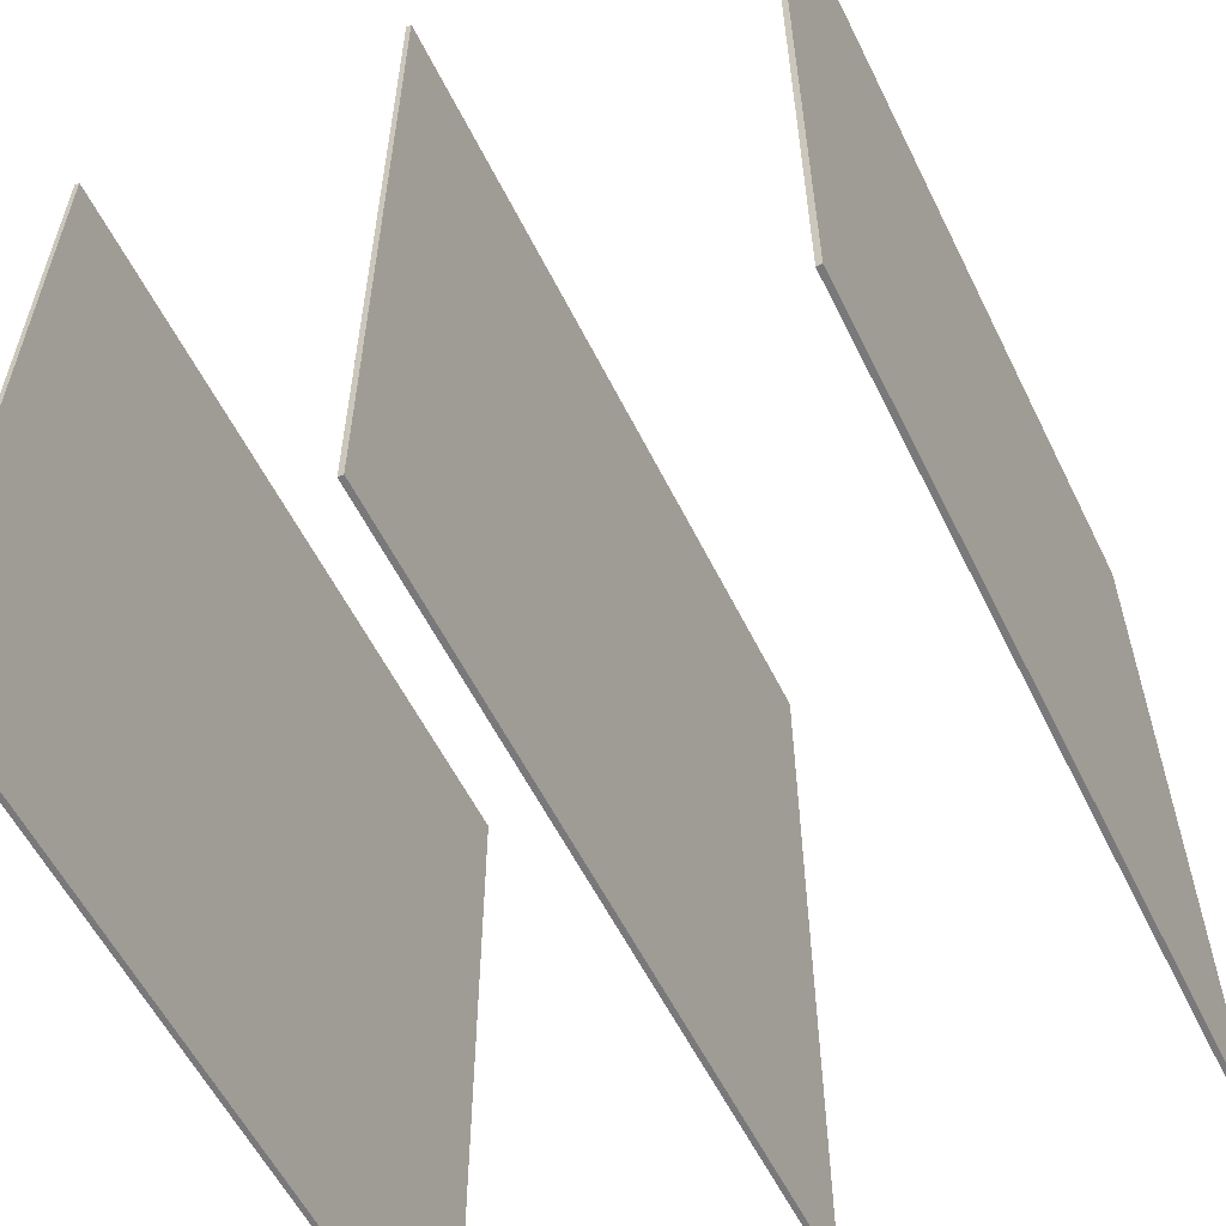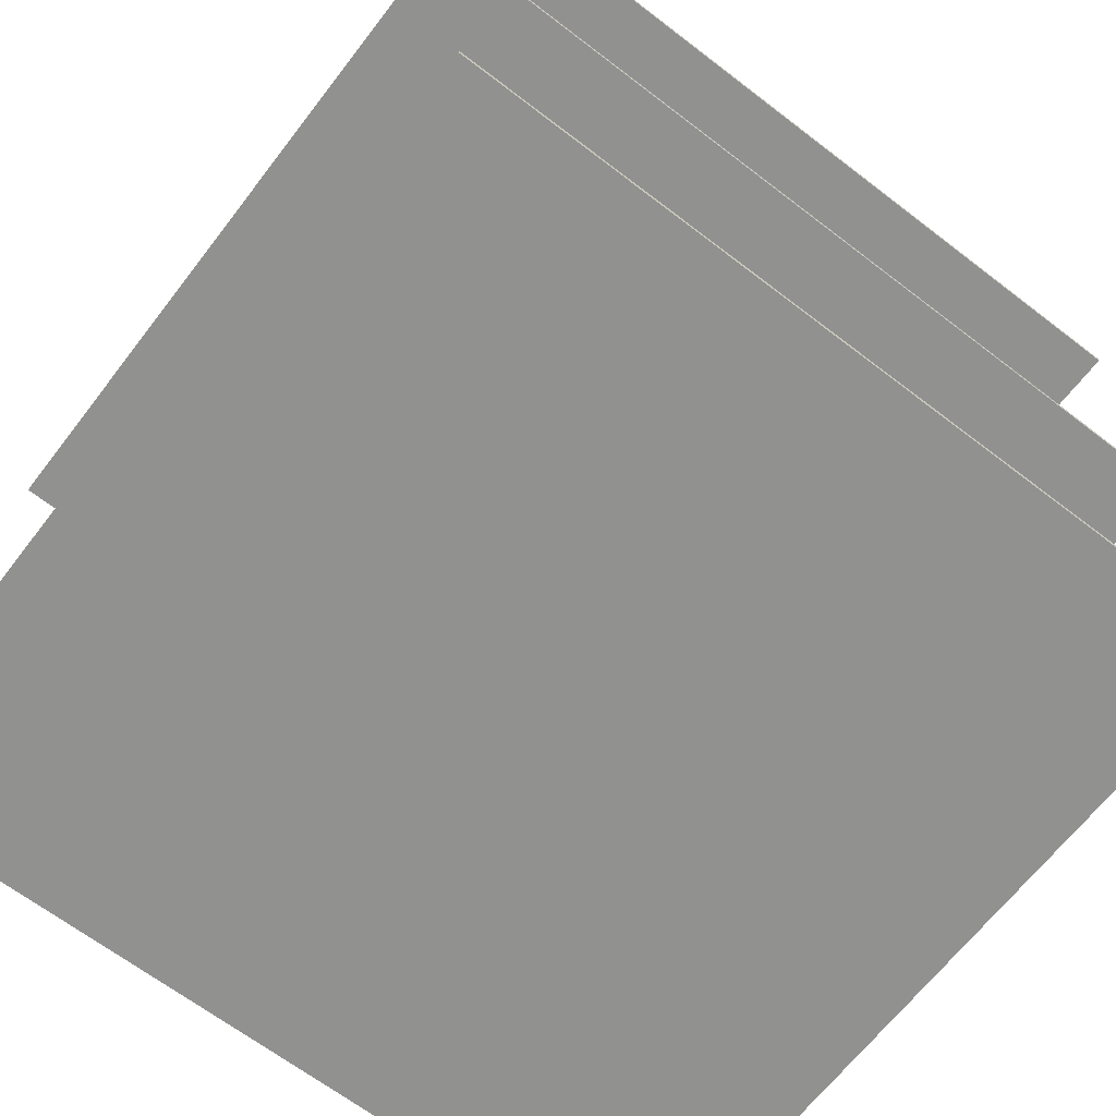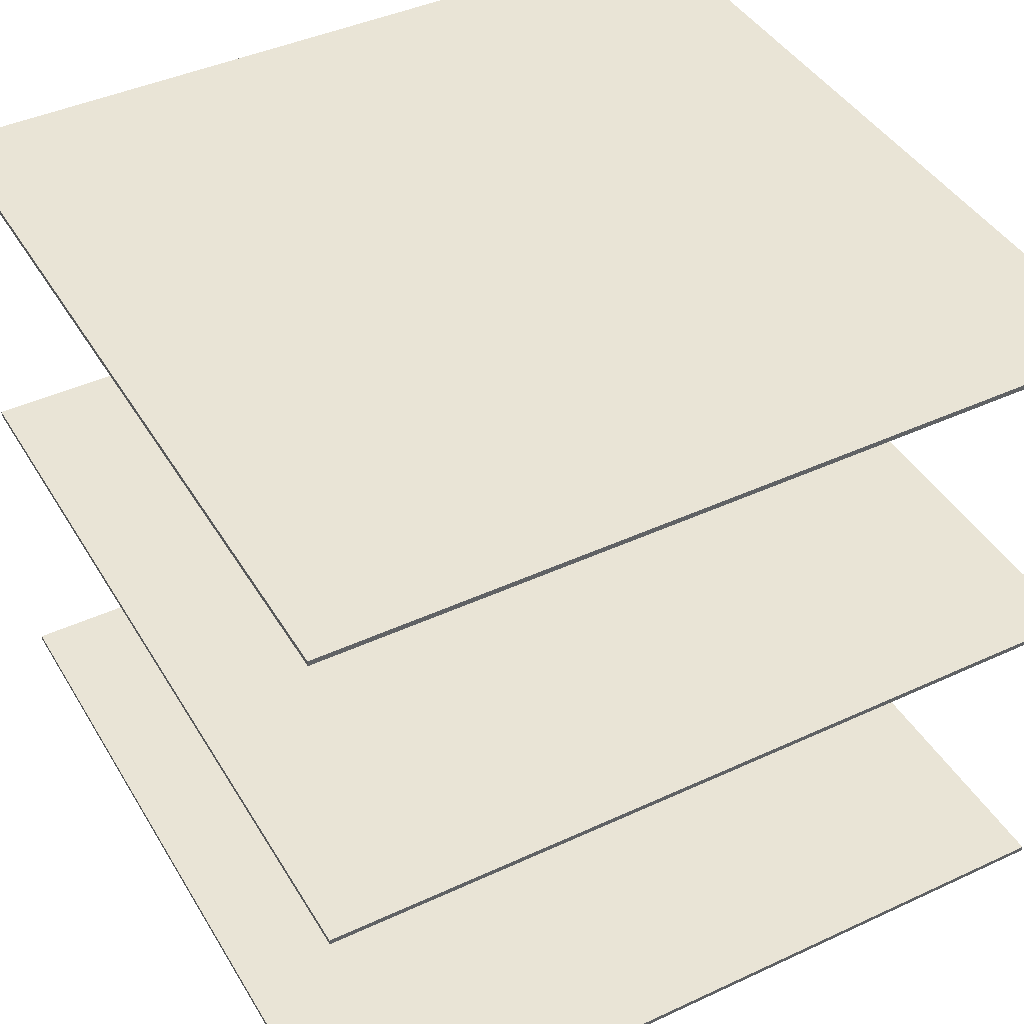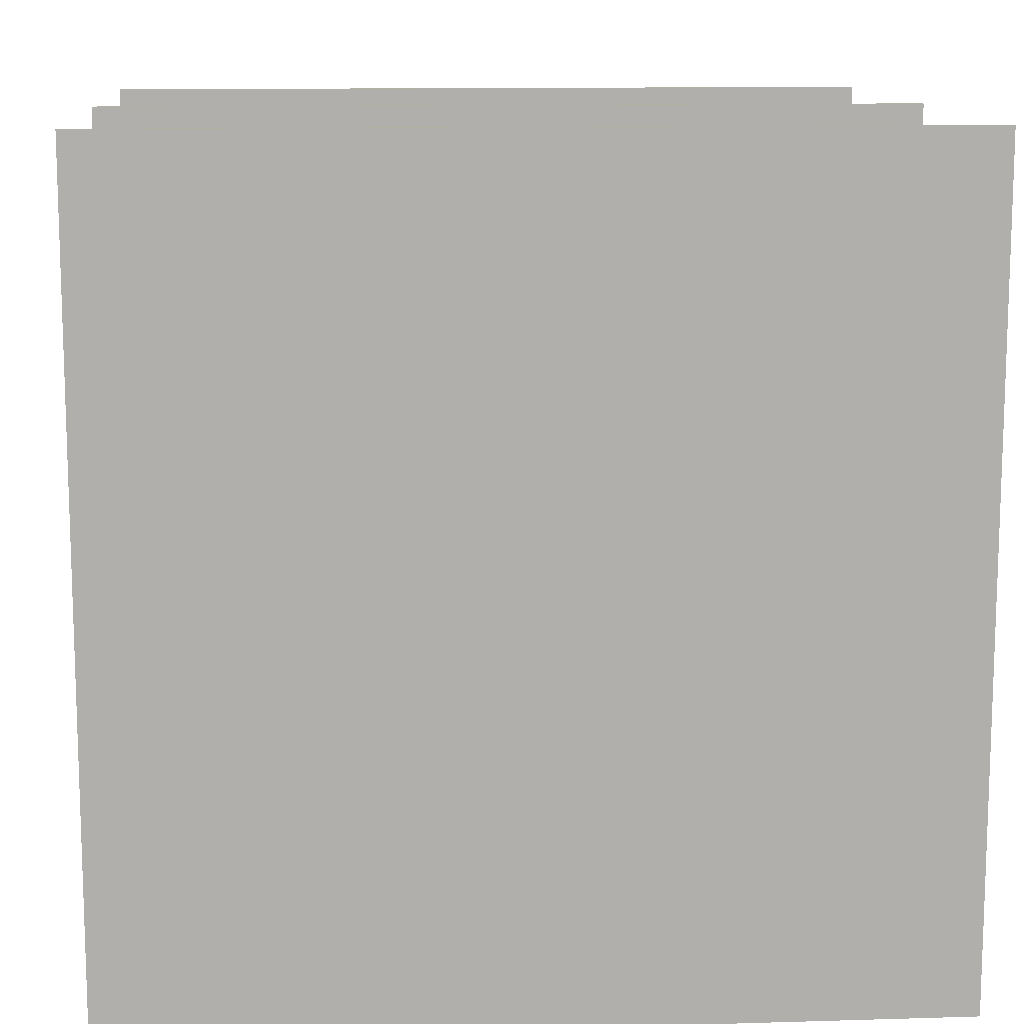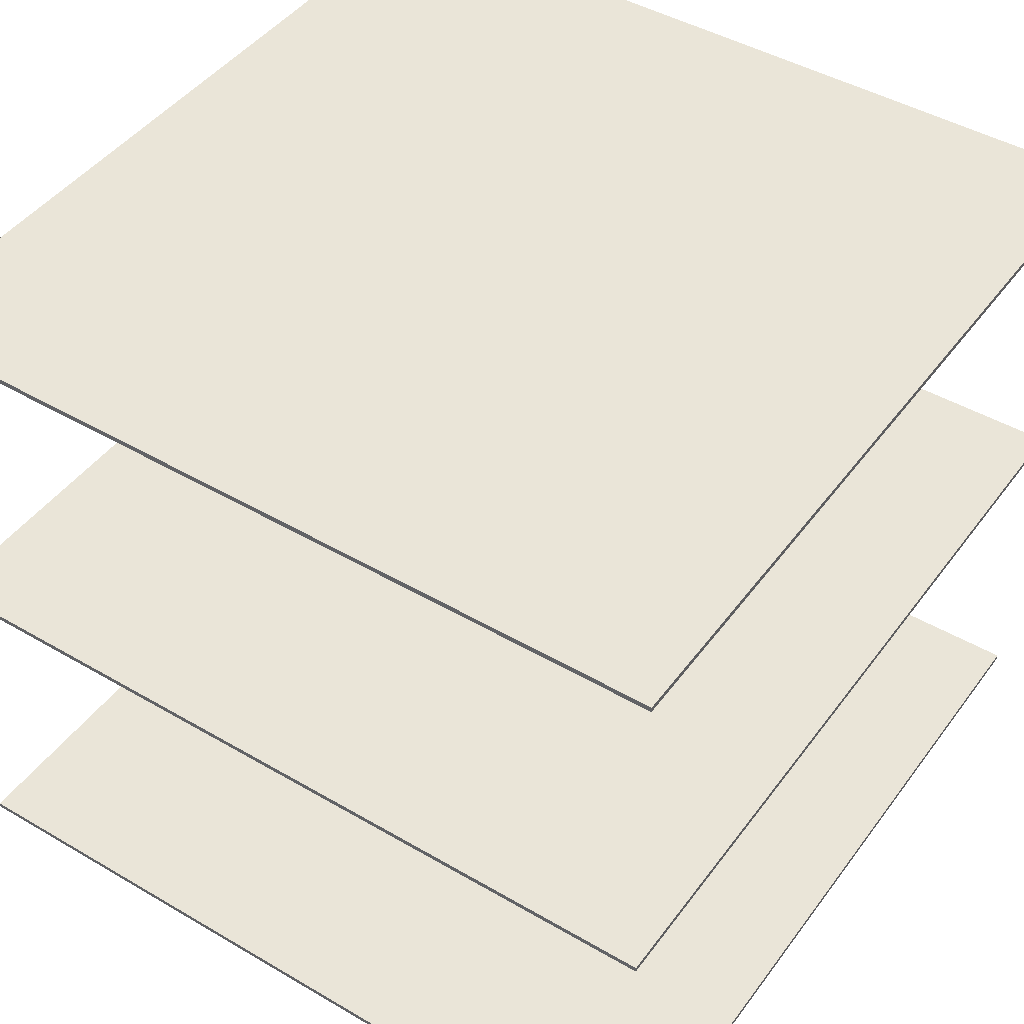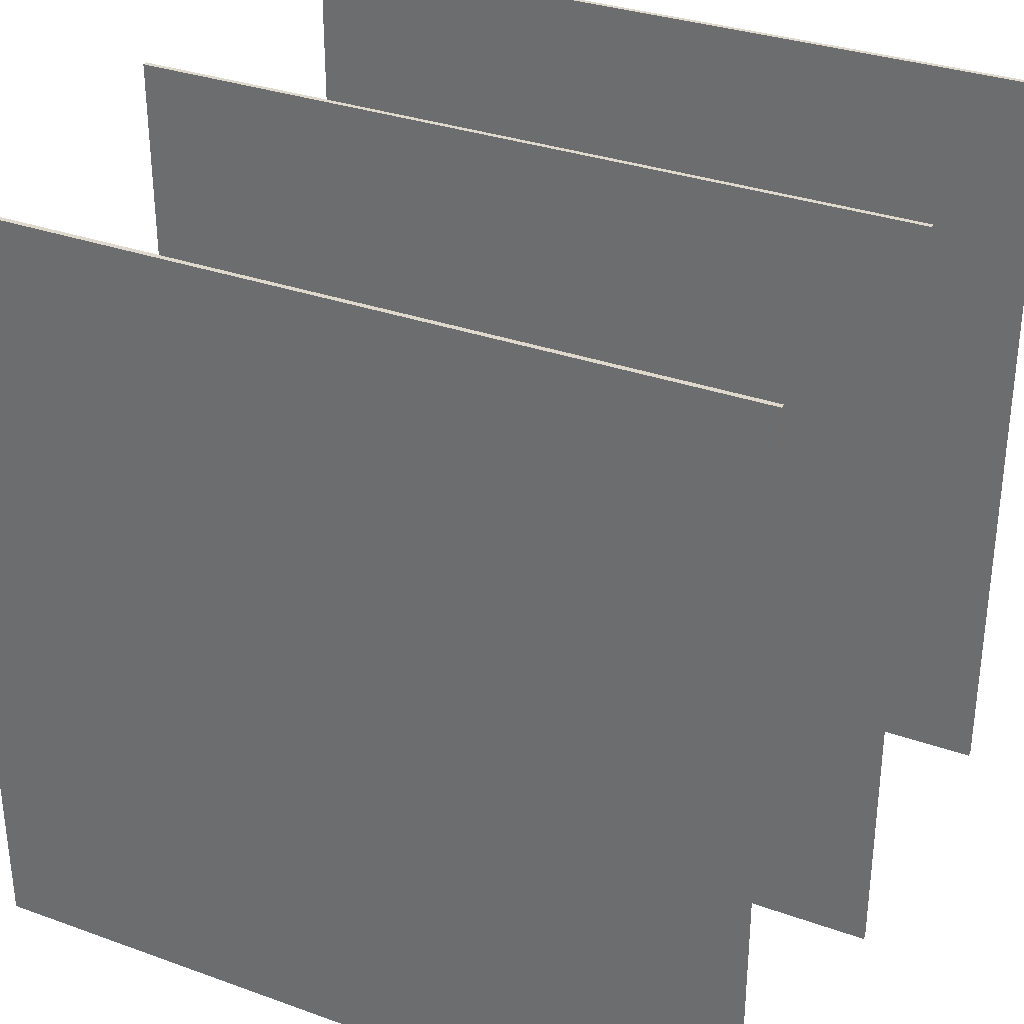
<metadata>
{"format":"obj","ext":"obj","renderer":"f3d","projection":"perspective","resolution":1024,"background":"white","views":[{"elev":-57.9,"azim":-63.7,"up":"+Y"},{"elev":-66.0,"azim":-37.6,"up":"+Z"},{"elev":42.7,"azim":-28.9,"up":"+Z"},{"elev":12.0,"azim":175.9,"up":"+Y"},{"elev":45.1,"azim":124.1,"up":"+Z"},{"elev":32.2,"azim":26.7,"up":"+Y"}]}
</metadata>
<code>
o MeshCoffeeTable_201_0_GeomSubset_1
v 0.3122 -0.2936 0.2284
v 0.312 -0.2936 -0.3284
v 0.312 -0.3111 -0.3449
v 0.3122 -0.3111 0.2449
v 0.2962 -0.2936 0.2284
v 0.2962 -0.3111 0.2449
v 0.296 -0.3111 -0.3449
v 0.296 -0.2936 -0.3284
v 0.296 0.3117 -0.3449
v 0.296 0.2943 -0.3284
v 0.2962 0.3117 0.2449
v 0.2962 0.2943 0.2284
v 0.312 0.2943 -0.3284
v 0.312 0.3117 -0.3449
v 0.3122 0.2943 0.2284
v 0.3122 0.3117 0.2449
v 0.2951 -0.2947 0.2316
v -0.2949 -0.2947 0.2318
v -0.3124 -0.3122 0.2318
v 0.3126 -0.3122 0.2316
v 0.2951 -0.2947 0.2468
v 0.3126 -0.3122 0.2468
v -0.3124 -0.3122 0.247
v -0.2949 -0.2947 0.247
v -0.3124 0.3129 0.247
v -0.2949 0.2953 0.247
v 0.3126 0.3129 0.2468
v 0.2951 0.2953 0.2468
v -0.2949 0.2953 0.2318
v -0.3124 0.3129 0.2318
v 0.2951 0.2953 0.2316
v 0.3126 0.3129 0.2316
v -0.2954 -0.2936 0.2286
v -0.2956 -0.2936 -0.3282
v -0.2956 -0.3111 -0.3447
v -0.2954 -0.3111 0.2451
v -0.3115 -0.2936 0.2286
v -0.3115 -0.3111 0.2451
v -0.3117 -0.3111 -0.3447
v -0.3117 -0.2936 -0.3282
v -0.3117 0.3117 -0.3447
v -0.3117 0.2943 -0.3282
v -0.3115 0.3117 0.2451
v -0.3115 0.2943 0.2286
v -0.2956 0.2943 -0.3282
v -0.2956 0.3117 -0.3447
v -0.2954 0.2943 0.2286
v -0.2954 0.3117 0.2451
v 0.2949 -0.2947 -0.2742
v -0.2951 -0.2947 -0.274
v -0.3126 -0.3122 -0.274
v 0.3124 -0.3122 -0.2742
v 0.2949 -0.2947 -0.2589
v 0.3124 -0.3122 -0.2589
v -0.3126 -0.3122 -0.2587
v -0.2951 -0.2947 -0.2587
v -0.3126 0.3129 -0.2587
v -0.2951 0.2953 -0.2587
v 0.3124 0.3129 -0.2589
v 0.2949 0.2953 -0.2589
v -0.2951 0.2953 -0.274
v -0.3126 0.3129 -0.274
v 0.2949 0.2953 -0.2742
v 0.3124 0.3129 -0.2742
v 0.295 -0.2947 -0.02315
v -0.295 -0.2947 -0.02295
v -0.3125 -0.3122 -0.02294
v 0.3125 -0.3122 -0.02316
v 0.295 -0.2947 -0.00792
v 0.3125 -0.3122 -0.007926
v -0.3125 -0.3122 -0.00771
v -0.295 -0.2947 -0.007716
v -0.3125 0.3129 -0.00771
v -0.295 0.2953 -0.007716
v 0.3125 0.3129 -0.007926
v 0.295 0.2953 -0.00792
v -0.295 0.2953 -0.02295
v -0.3125 0.3129 -0.02294
v 0.295 0.2953 -0.02315
v 0.3125 0.3129 -0.02316
v 0.2951 0.2953 0.2388
v -0.2949 0.2953 0.239
v -0.2949 -0.2947 0.239
v 0.2951 -0.2947 0.2388
v 0.2951 0.2953 0.2426
v 0.2951 -0.2947 0.2426
v -0.2949 -0.2947 0.2428
v -0.2949 0.2953 0.2428
v 0.2949 0.2953 -0.2669
v -0.2951 0.2953 -0.2667
v -0.2951 -0.2947 -0.2667
v 0.2949 -0.2947 -0.2669
v 0.2949 0.2953 -0.2631
v 0.2949 -0.2947 -0.2631
v -0.2951 -0.2947 -0.2629
v -0.2951 0.2953 -0.2629
v 0.295 0.2953 -0.01589
v -0.295 0.2953 -0.01569
v -0.295 -0.2947 -0.01569
v 0.295 -0.2947 -0.01589
v 0.295 0.2953 -0.01209
v 0.295 -0.2947 -0.01209
v -0.295 -0.2947 -0.01189
v -0.295 0.2953 -0.01189
f 81 83 82
f 81 84 83
f 85 87 86
f 85 88 87
f 82 85 81
f 82 88 85
f 84 87 83
f 84 86 87
f 81 86 84
f 81 85 86
f 83 88 82
f 83 87 88
f 89 91 90
f 89 92 91
f 93 95 94
f 93 96 95
f 90 93 89
f 90 96 93
f 92 95 91
f 92 94 95
f 89 94 92
f 89 93 94
f 91 96 90
f 91 95 96
f 97 99 98
f 97 100 99
f 101 103 102
f 101 104 103
f 98 101 97
f 98 104 101
f 100 103 99
f 100 102 103
f 97 102 100
f 97 101 102
f 99 104 98
f 99 103 104

</code>
